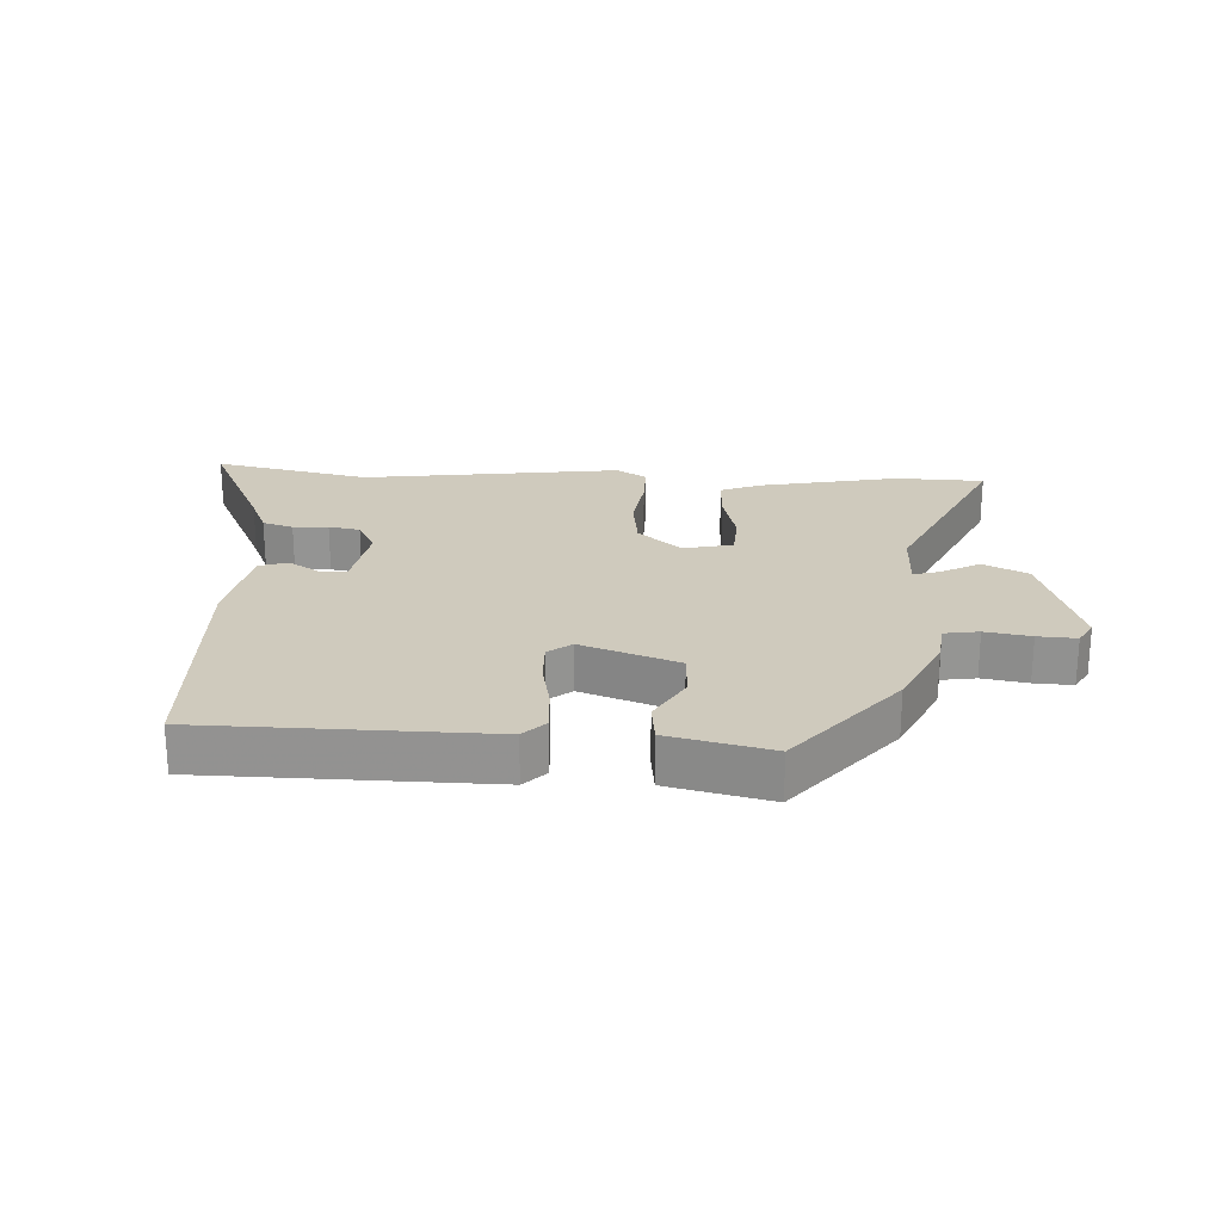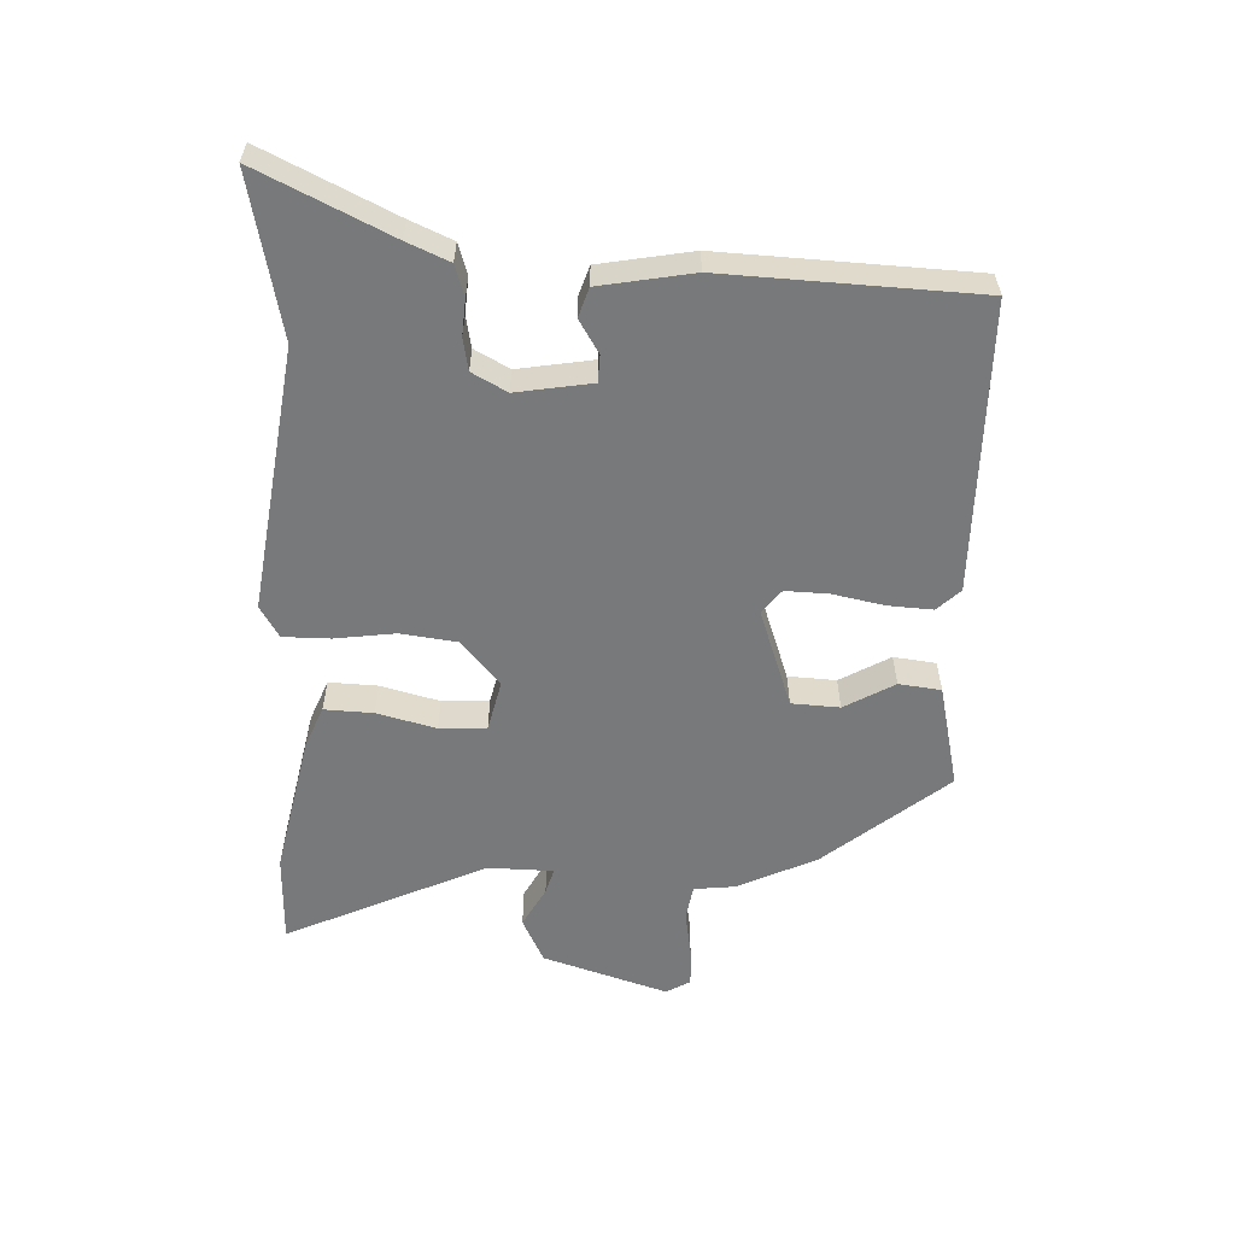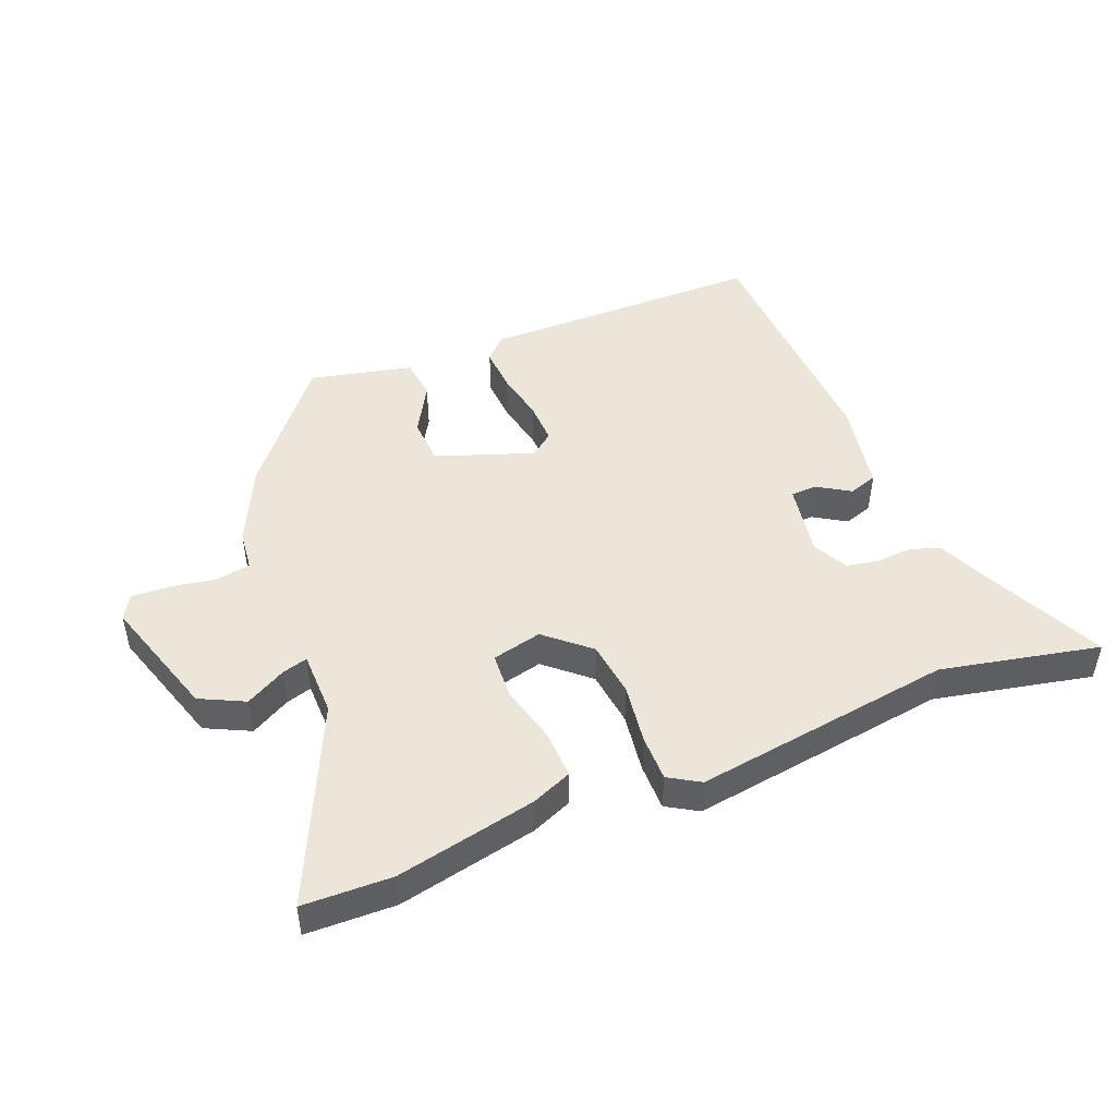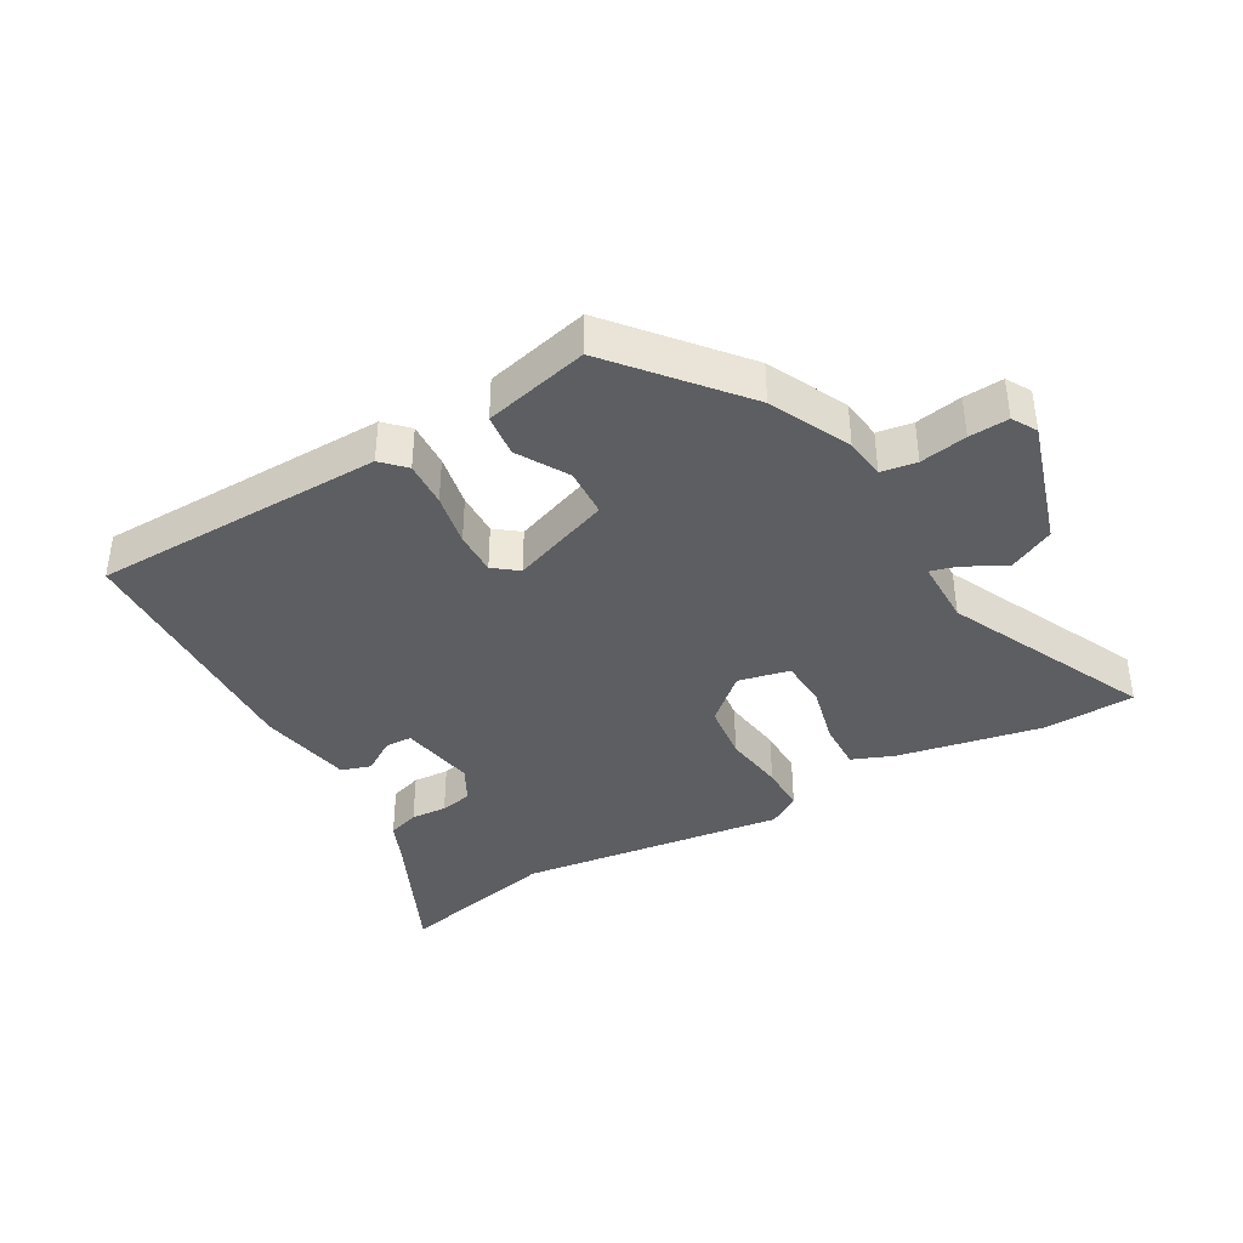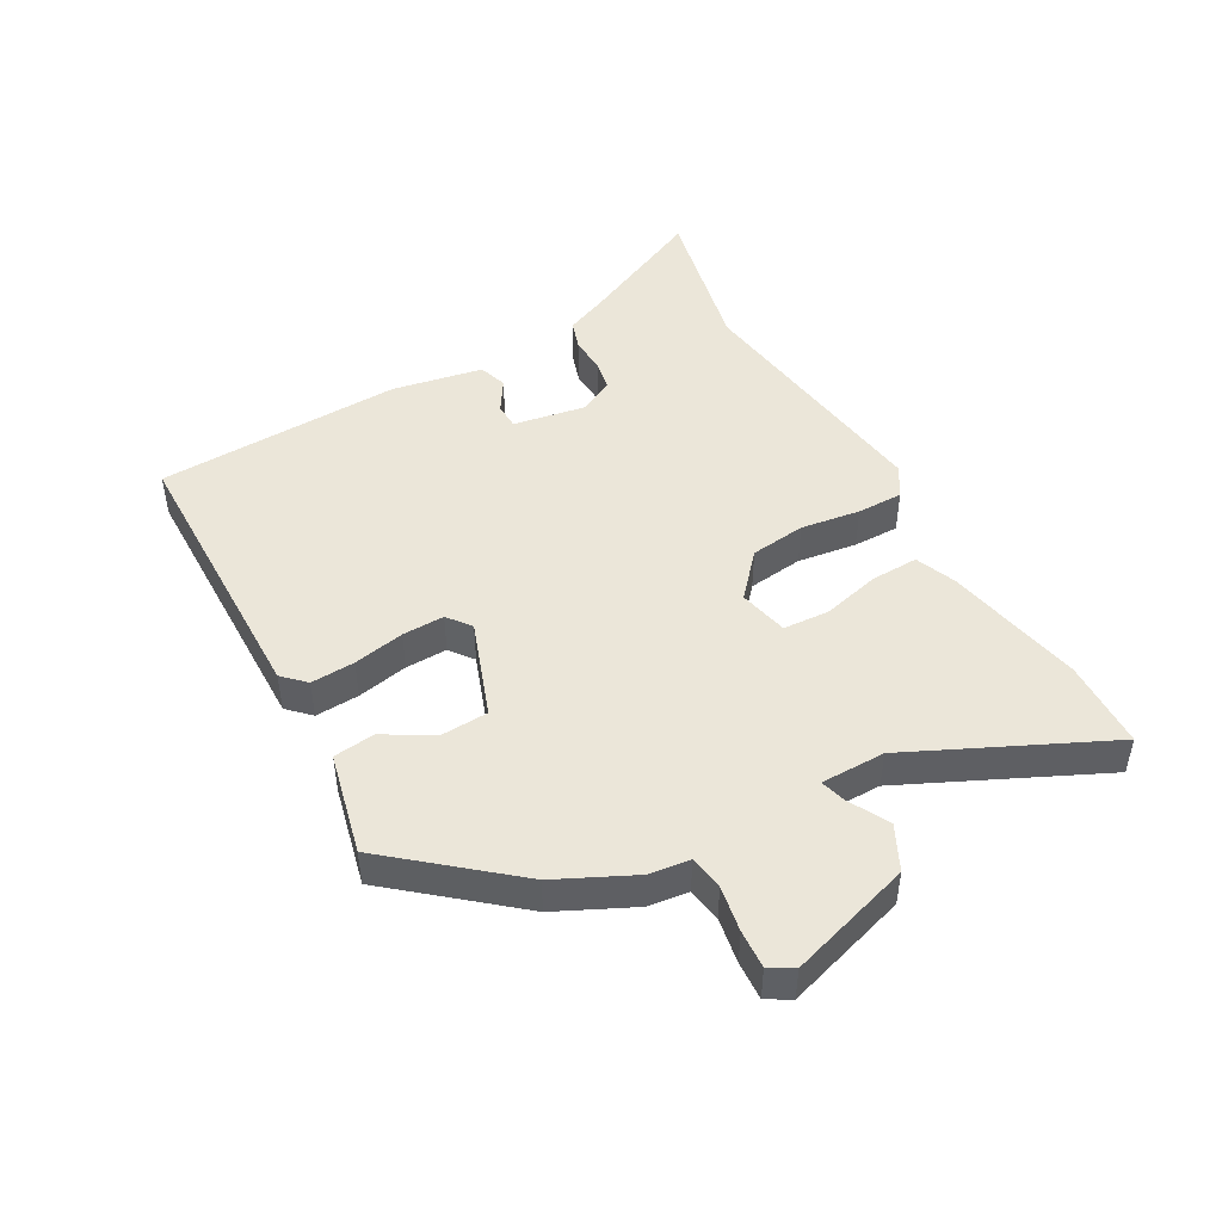
<metadata>
{"format":"obj","ext":"obj","renderer":"f3d","projection":"perspective","resolution":1024,"background":"white","views":[{"elev":23.1,"azim":-177.6,"up":"+Y"},{"elev":-57.7,"azim":86.8,"up":"+Y"},{"elev":47.6,"azim":-22.8,"up":"+Y"},{"elev":-39.0,"azim":-150.6,"up":"+Y"},{"elev":47.1,"azim":-119.7,"up":"+Y"}]}
</metadata>
<code>
v -0.442 0.07 -0.306
v -0.501 0.07 -0.186
v -0.509 0.07 -0.123
v -0.563 0.07 -0.115
v -0.634 0.07 -0.128
v -0.694 0.07 -0.132
v -0.716 0.07 -0.095
v -0.658 0.07 0.098
v -0.589 0.07 0.133
v -0.526 0.07 0.1
v -0.486 0.07 0.089
v -0.486 0.07 0.19
v -0.632 0.07 0.494
v -0.493 0.07 0.5
v -0.274 0.07 0.458
v -0.21 0.07 0.433
v -0.212 0.07 0.358
v -0.234 0.07 0.267
v -0.229 0.07 0.195
v -0.151 0.07 0.178
v -0.084 0.07 0.238
v -0.074 0.07 0.325
v -0.088 0.07 0.418
v -0.089 0.07 0.49
v -0.041 0.07 0.52
v 0.365 0.07 0.469
v 0.611 0.07 0.525
v 0.518 0.07 0.322
v 0.491 0.07 0.257
v 0.443 0.07 0.241
v 0.388 0.07 0.244
v 0.339 0.07 0.234
v 0.311 0.07 0.18
v 0.332 0.07 0.065
v 0.373 0.07 0.064
v 0.423 0.07 0.096
v 0.468 0.07 0.082
v 0.496 0.07 -0.06
v 0.485 0.07 -0.447
v 0.041 0.07 -0.457
v 0.007 0.07 -0.423
v 0.01 0.07 -0.354
v 0.025 0.07 -0.274
v 0.026 0.07 -0.208
v -0.011 0.07 -0.18
v -0.162 0.07 -0.236
v -0.165 0.07 -0.31
v -0.12 0.07 -0.386
v -0.127 0.07 -0.451
v -0.286 0.07 -0.49
v -0.442 0 -0.306
v -0.501 0 -0.186
v -0.509 0 -0.123
v -0.563 0 -0.115
v -0.634 0 -0.128
v -0.694 0 -0.132
v -0.716 0 -0.095
v -0.658 0 0.098
v -0.589 0 0.133
v -0.526 0 0.1
v -0.486 0 0.089
v -0.486 0 0.19
v -0.632 0 0.494
v -0.493 0 0.5
v -0.274 0 0.458
v -0.21 0 0.433
v -0.212 0 0.358
v -0.234 0 0.267
v -0.229 0 0.195
v -0.151 0 0.178
v -0.084 0 0.238
v -0.074 0 0.325
v -0.088 0 0.418
v -0.089 0 0.49
v -0.041 0 0.52
v 0.365 0 0.469
v 0.611 0 0.525
v 0.518 0 0.322
v 0.491 0 0.257
v 0.443 0 0.241
v 0.388 0 0.244
v 0.339 0 0.234
v 0.311 0 0.18
v 0.332 0 0.065
v 0.373 0 0.064
v 0.423 0 0.096
v 0.468 0 0.082
v 0.496 0 -0.06
v 0.485 0 -0.447
v 0.041 0 -0.457
v 0.007 0 -0.423
v 0.01 0 -0.354
v 0.025 0 -0.274
v 0.026 0 -0.208
v -0.011 0 -0.18
v -0.162 0 -0.236
v -0.165 0 -0.31
v -0.12 0 -0.386
v -0.127 0 -0.451
v -0.286 0 -0.49
f 1 2 3
f 50 1 3
f 49 50 3
f 48 49 3
f 47 48 3
f 46 47 3
f 45 46 3
f 41 42 43
f 40 41 43
f 39 40 43
f 38 39 43
f 37 38 43
f 36 37 43
f 35 36 43
f 34 35 43 44
f 33 34 44 45
f 28 29 30 31
f 28 31 32
f 27 28 32
f 26 27 32
f 26 32 33
f 25 26 33
f 24 25 33
f 23 24 33
f 22 23 33
f 16 17 18
f 15 16 18
f 14 15 18
f 13 14 18
f 12 13 18
f 11 12 18 19
f 8 9 10
f 7 8 10
f 6 7 10
f 5 6 10
f 4 5 10
f 4 10 11
f 11 19 20
f 4 11 20
f 3 4 20
f 21 22 33 45
f 20 21 45
f 3 20 45
f 53 52 51
f 53 51 100
f 53 100 99
f 53 99 98
f 53 98 97
f 53 97 96
f 53 96 95
f 93 92 91
f 93 91 90
f 93 90 89
f 93 89 88
f 93 88 87
f 93 87 86
f 93 86 85
f 94 93 85 84
f 95 94 84 83
f 81 80 79 78
f 82 81 78
f 82 78 77
f 82 77 76
f 83 82 76
f 83 76 75
f 83 75 74
f 83 74 73
f 83 73 72
f 68 67 66
f 68 66 65
f 68 65 64
f 68 64 63
f 68 63 62
f 69 68 62 61
f 60 59 58
f 60 58 57
f 60 57 56
f 60 56 55
f 60 55 54
f 61 60 54
f 70 69 61
f 70 61 54
f 70 54 53
f 95 83 72 71
f 95 71 70
f 95 70 53
f 1 51 52 2
f 2 52 53 3
f 3 53 54 4
f 4 54 55 5
f 5 55 56 6
f 6 56 57 7
f 7 57 58 8
f 8 58 59 9
f 9 59 60 10
f 10 60 61 11
f 11 61 62 12
f 12 62 63 13
f 13 63 64 14
f 14 64 65 15
f 15 65 66 16
f 16 66 67 17
f 17 67 68 18
f 18 68 69 19
f 19 69 70 20
f 20 70 71 21
f 21 71 72 22
f 22 72 73 23
f 23 73 74 24
f 24 74 75 25
f 25 75 76 26
f 26 76 77 27
f 27 77 78 28
f 28 78 79 29
f 29 79 80 30
f 30 80 81 31
f 31 81 82 32
f 32 82 83 33
f 33 83 84 34
f 34 84 85 35
f 35 85 86 36
f 36 86 87 37
f 37 87 88 38
f 38 88 89 39
f 39 89 90 40
f 40 90 91 41
f 41 91 92 42
f 42 92 93 43
f 43 93 94 44
f 44 94 95 45
f 45 95 96 46
f 46 96 97 47
f 47 97 98 48
f 48 98 99 49
f 49 99 100 50
f 50 100 51 1

</code>
